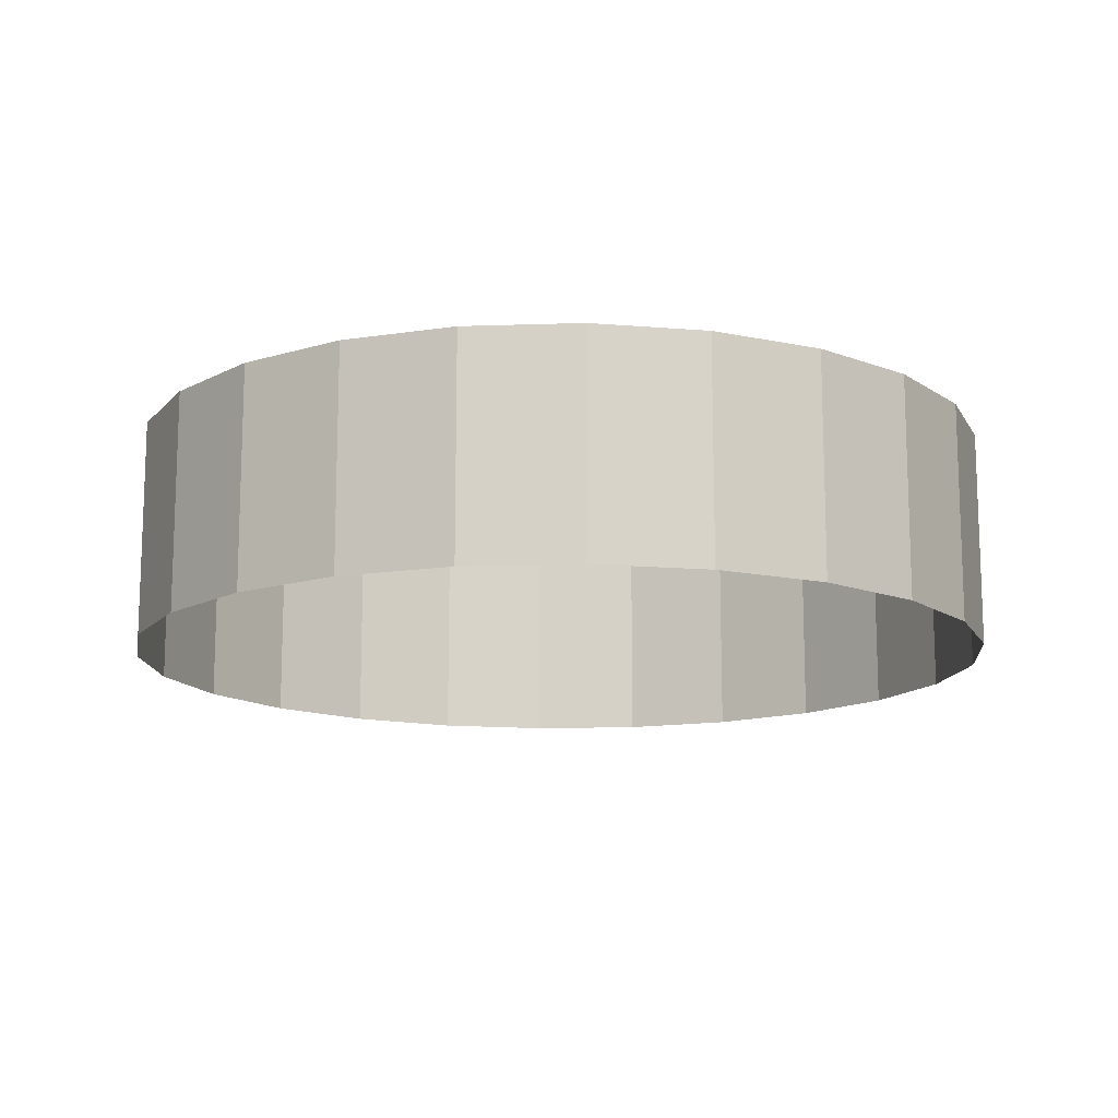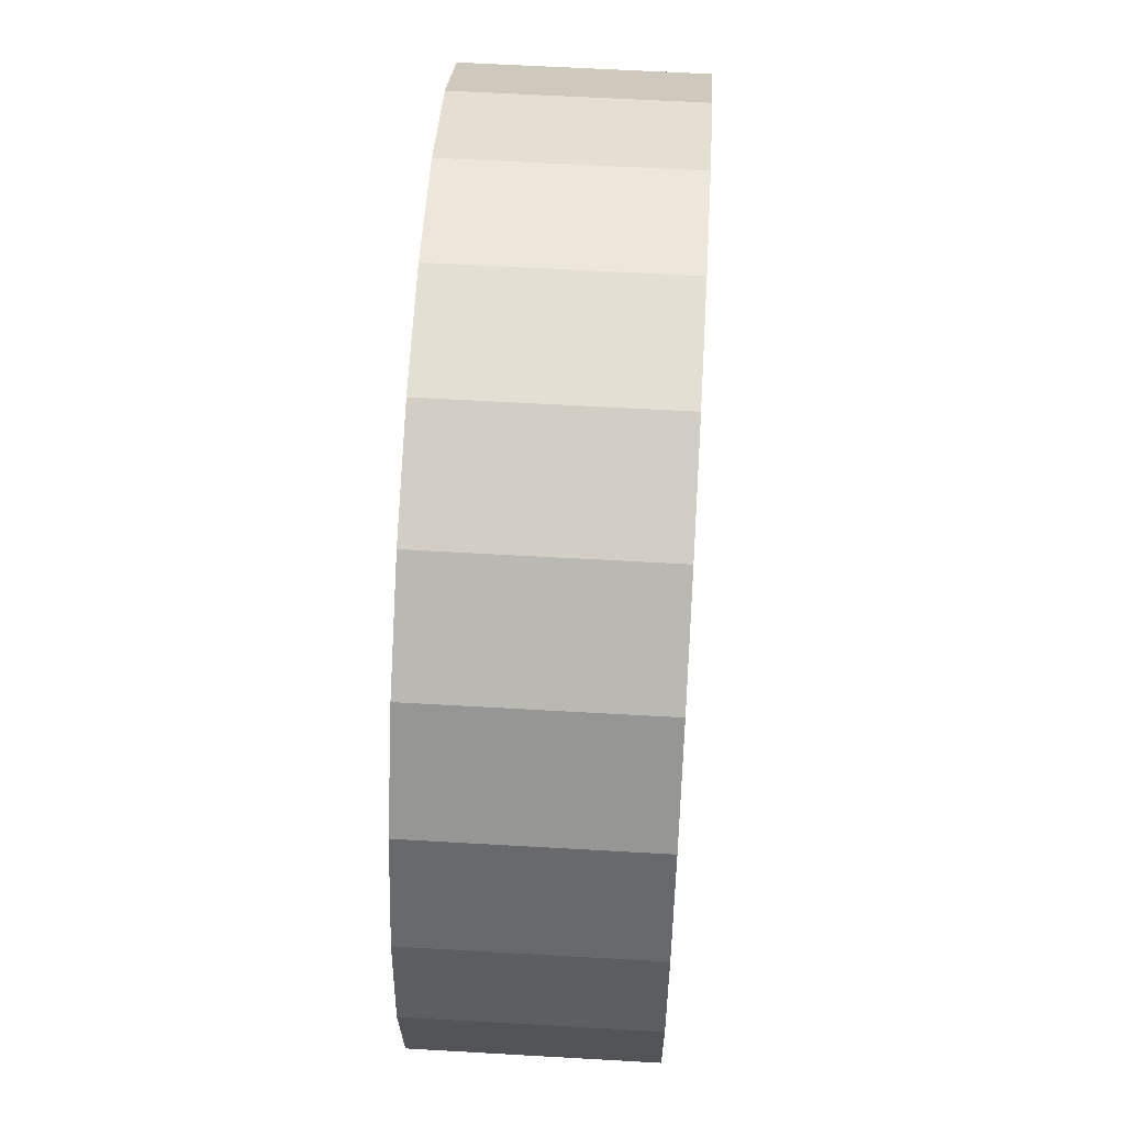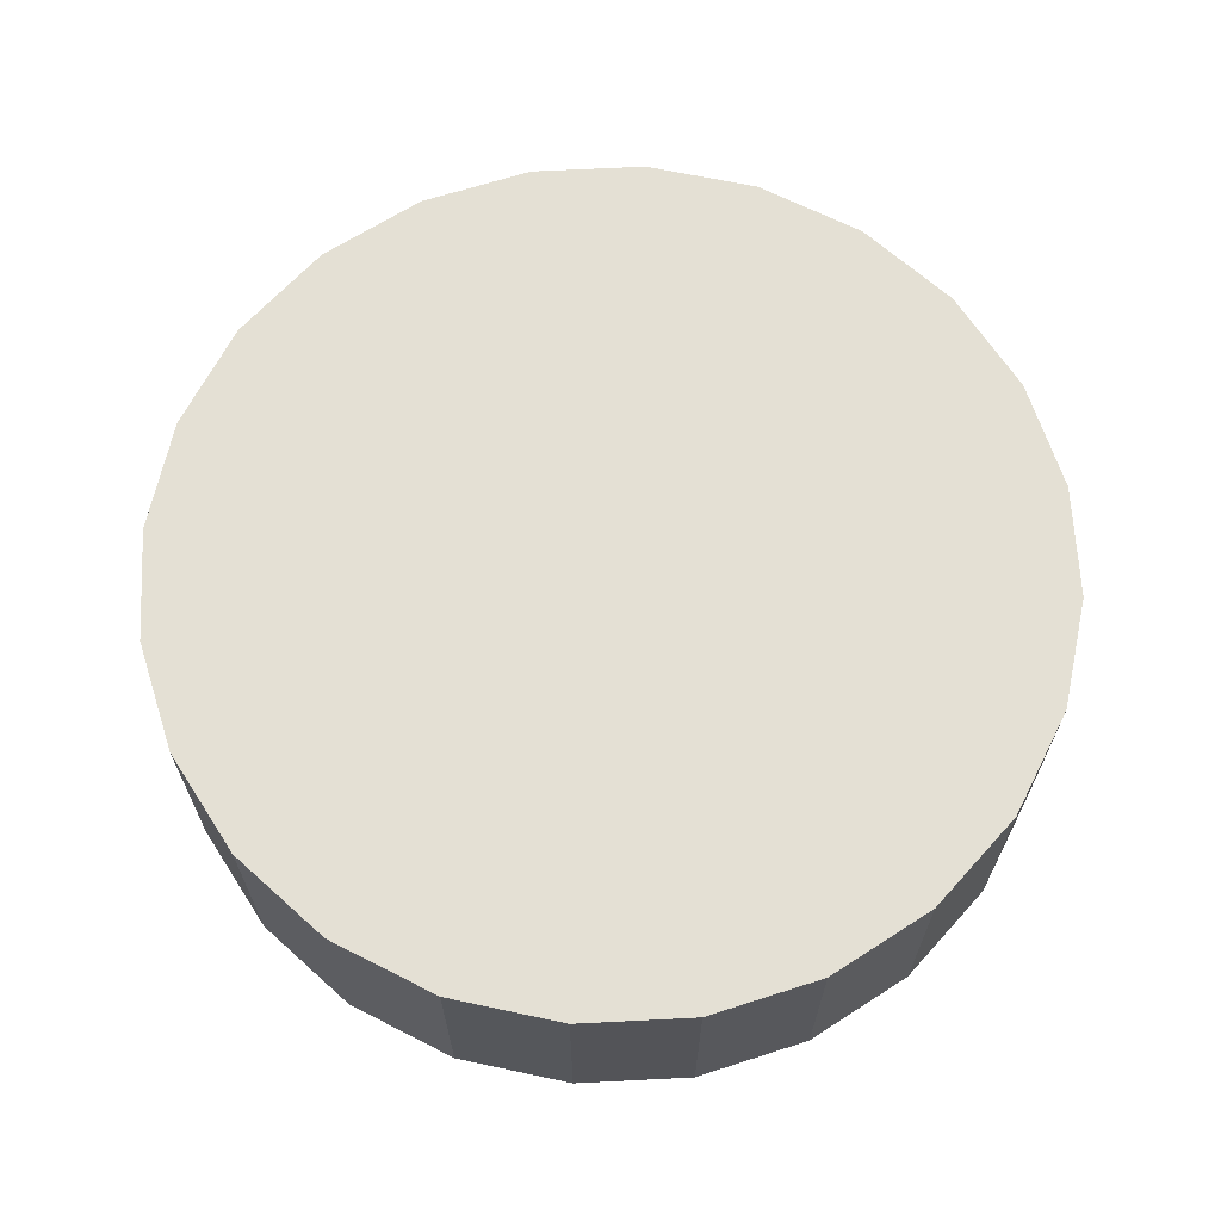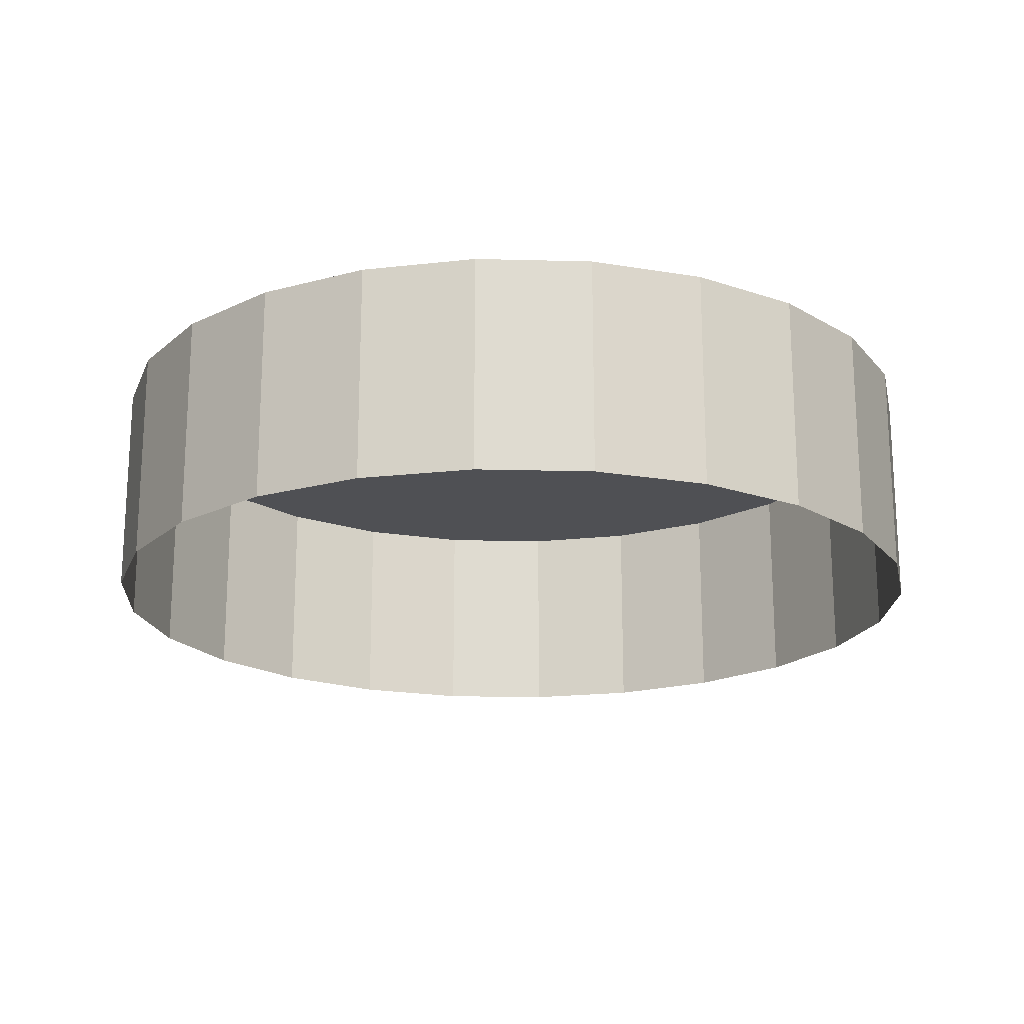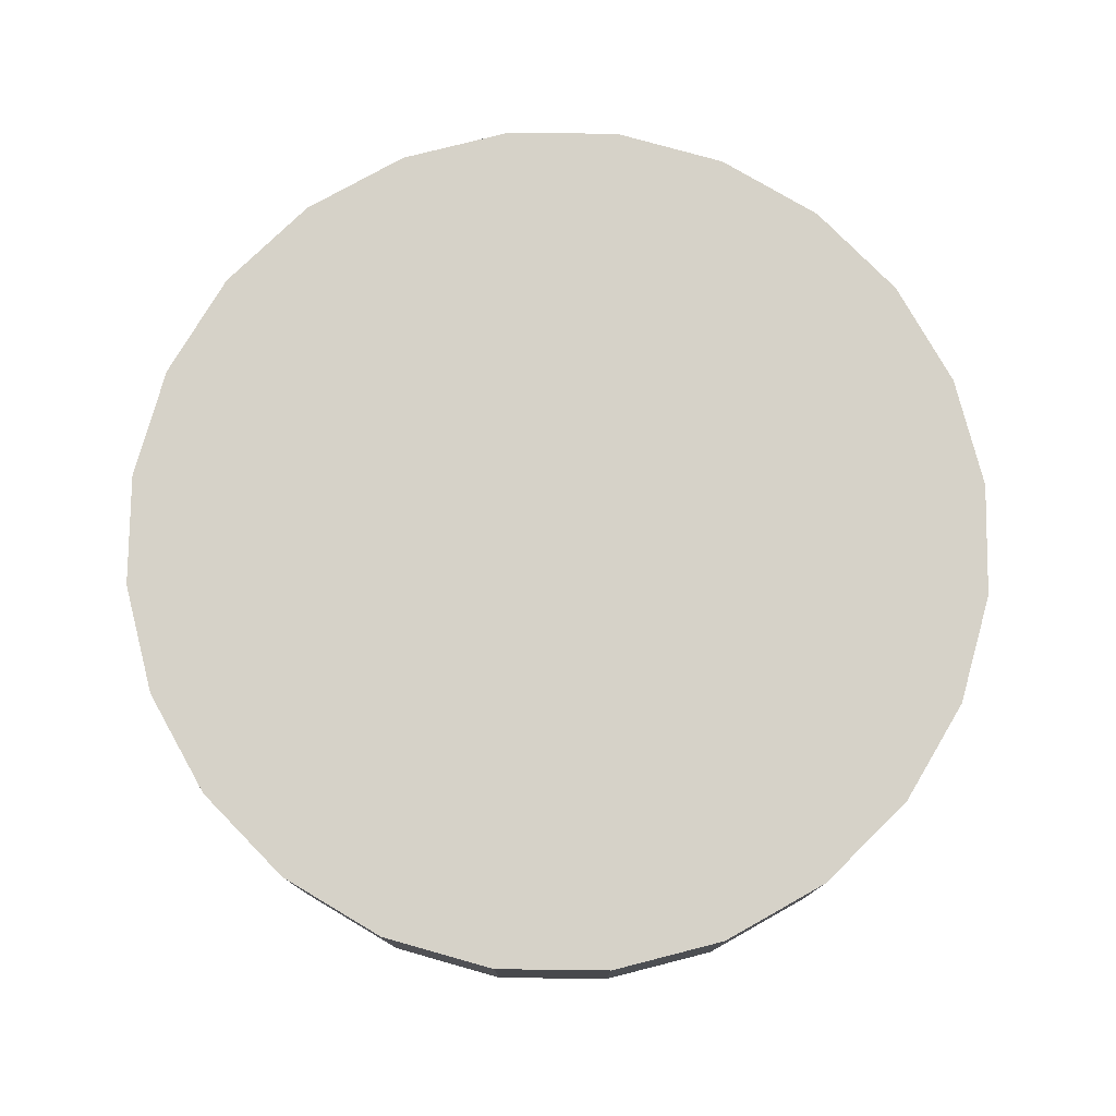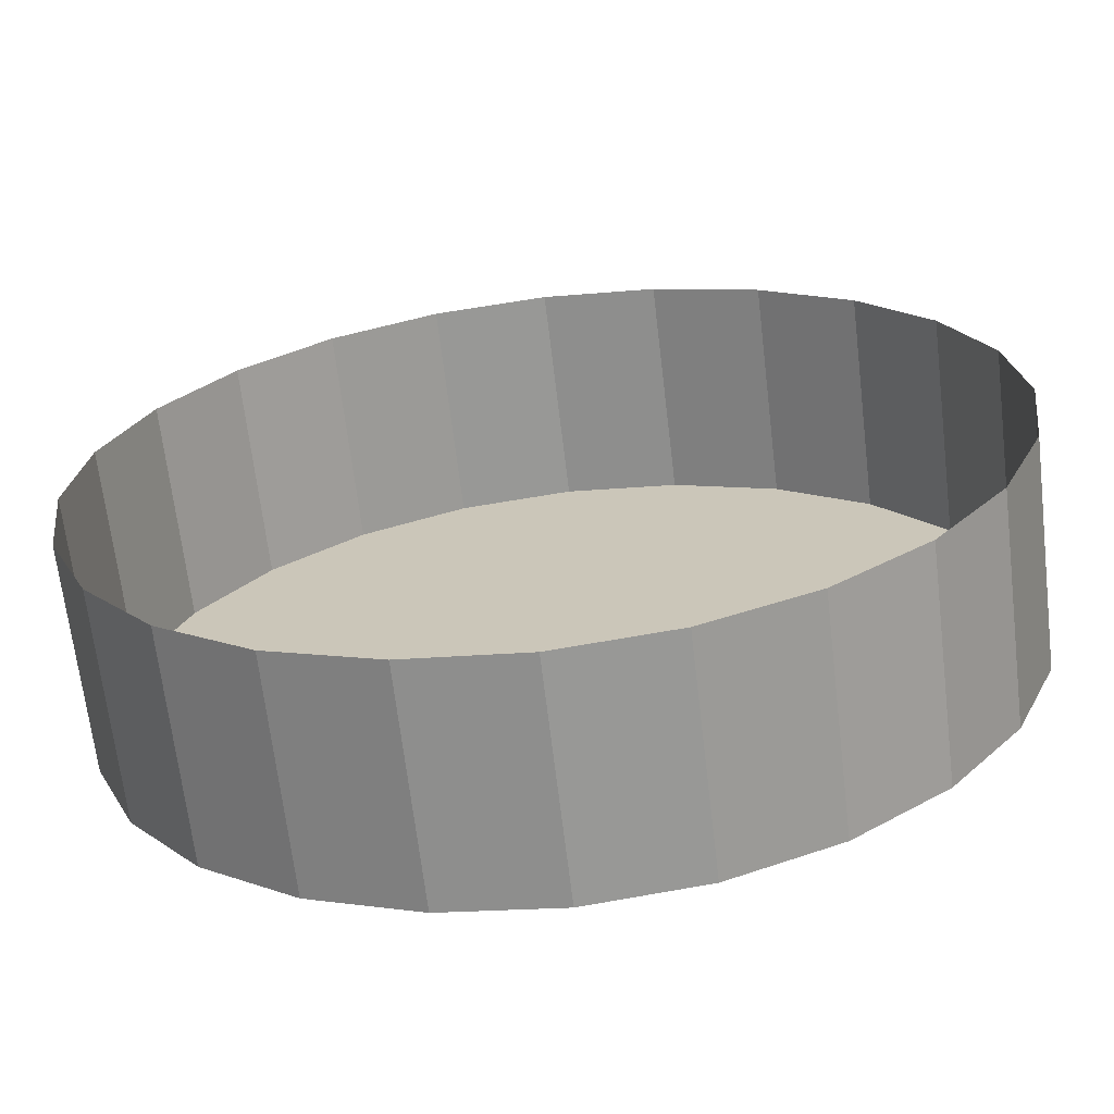
<metadata>
{"format":"obj","ext":"obj","renderer":"f3d","projection":"perspective","resolution":1024,"background":"white","views":[{"elev":-13.5,"azim":-138.1,"up":"+Y"},{"elev":59.5,"azim":93.4,"up":"+Z"},{"elev":66.1,"azim":-175.4,"up":"+Y"},{"elev":-19.2,"azim":-100.3,"up":"+Y"},{"elev":77.5,"azim":-96.8,"up":"+Y"},{"elev":-67.1,"azim":6.8,"up":"+Z"}]}
</metadata>
<code>
o Cylinder.001
v 0 0 -1
v 0 0.5 -1
v 0.2588 0 -0.9659
v 0.2588 0.5 -0.9659
v 0.5 0 -0.866
v 0.5 0.5 -0.866
v 0.7071 0 -0.7071
v 0.7071 0.5 -0.7071
v 0.866 0 -0.5
v 0.866 0.5 -0.5
v 0.9659 0 -0.2588
v 0.9659 0.5 -0.2588
v 1 0 -0
v 1 0.5 -0
v 0.9659 0 0.2588
v 0.9659 0.5 0.2588
v 0.866 0 0.5
v 0.866 0.5 0.5
v 0.7071 0 0.7071
v 0.7071 0.5 0.7071
v 0.5 0 0.866
v 0.5 0.5 0.866
v 0.2588 0 0.9659
v 0.2588 0.5 0.9659
v 0 0 1
v 0 0.5 1
v -0.2588 0 0.9659
v -0.2588 0.5 0.9659
v -0.5 0 0.866
v -0.5 0.5 0.866
v -0.7071 0 0.7071
v -0.7071 0.5 0.7071
v -0.866 0 0.5
v -0.866 0.5 0.5
v -0.9659 0 0.2588
v -0.9659 0.5 0.2588
v -1 0 0
v -1 0.5 0
v -0.9659 0 -0.2588
v -0.9659 0.5 -0.2588
v -0.866 0 -0.5
v -0.866 0.5 -0.5
v -0.7071 0 -0.7071
v -0.7071 0.5 -0.7071
v -0.5 0 -0.866
v -0.5 0.5 -0.866
v -0.2588 0 -0.9659
v -0.2588 0.5 -0.9659
f 1 2 4 3
f 3 4 6 5
f 5 6 8 7
f 7 8 10 9
f 9 10 12 11
f 11 12 14 13
f 13 14 16 15
f 15 16 18 17
f 17 18 20 19
f 19 20 22 21
f 21 22 24 23
f 23 24 26 25
f 25 26 28 27
f 27 28 30 29
f 29 30 32 31
f 31 32 34 33
f 33 34 36 35
f 35 36 38 37
f 37 38 40 39
f 39 40 42 41
f 41 42 44 43
f 43 44 46 45
f 4 2 48 46 44 42 40 38 36 34 32 30 28 26 24 22 20 18 16 14 12 10 8 6
f 47 48 2 1
f 45 46 48 47

</code>
